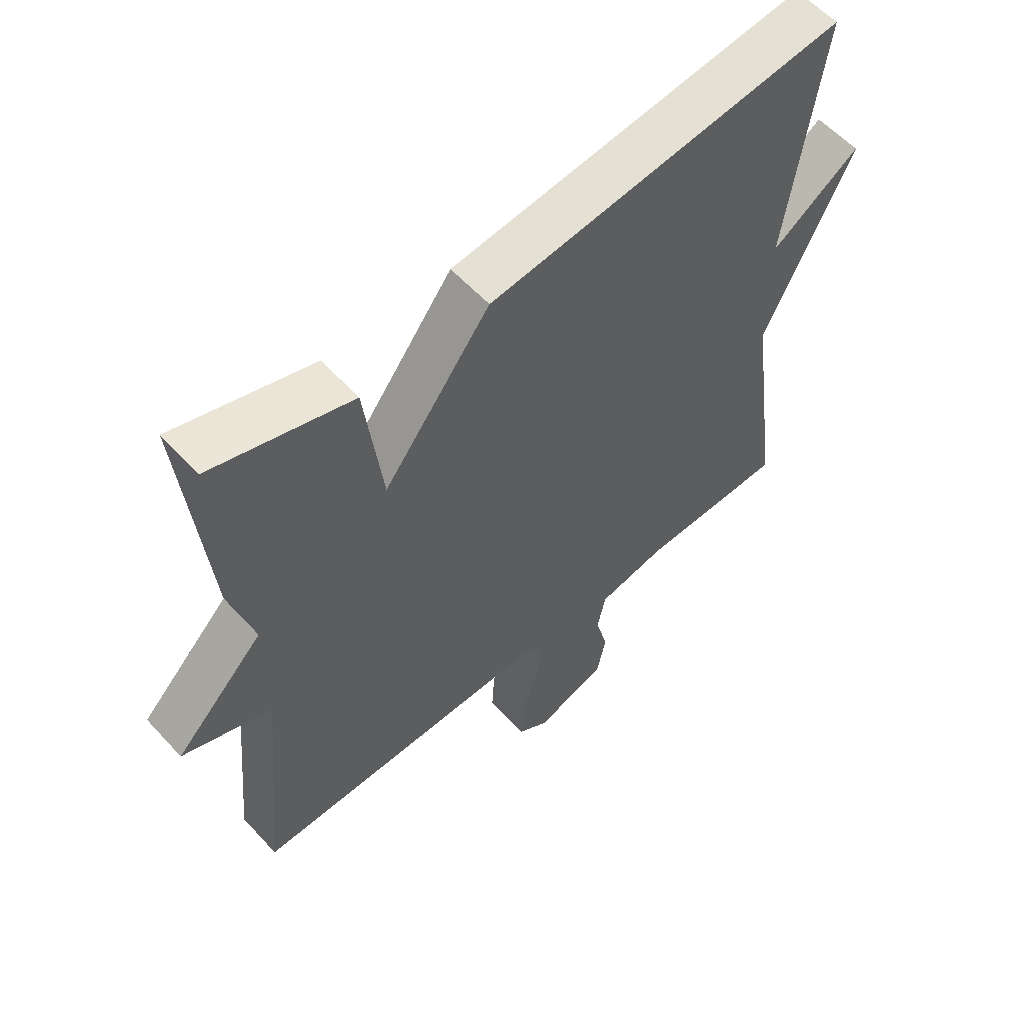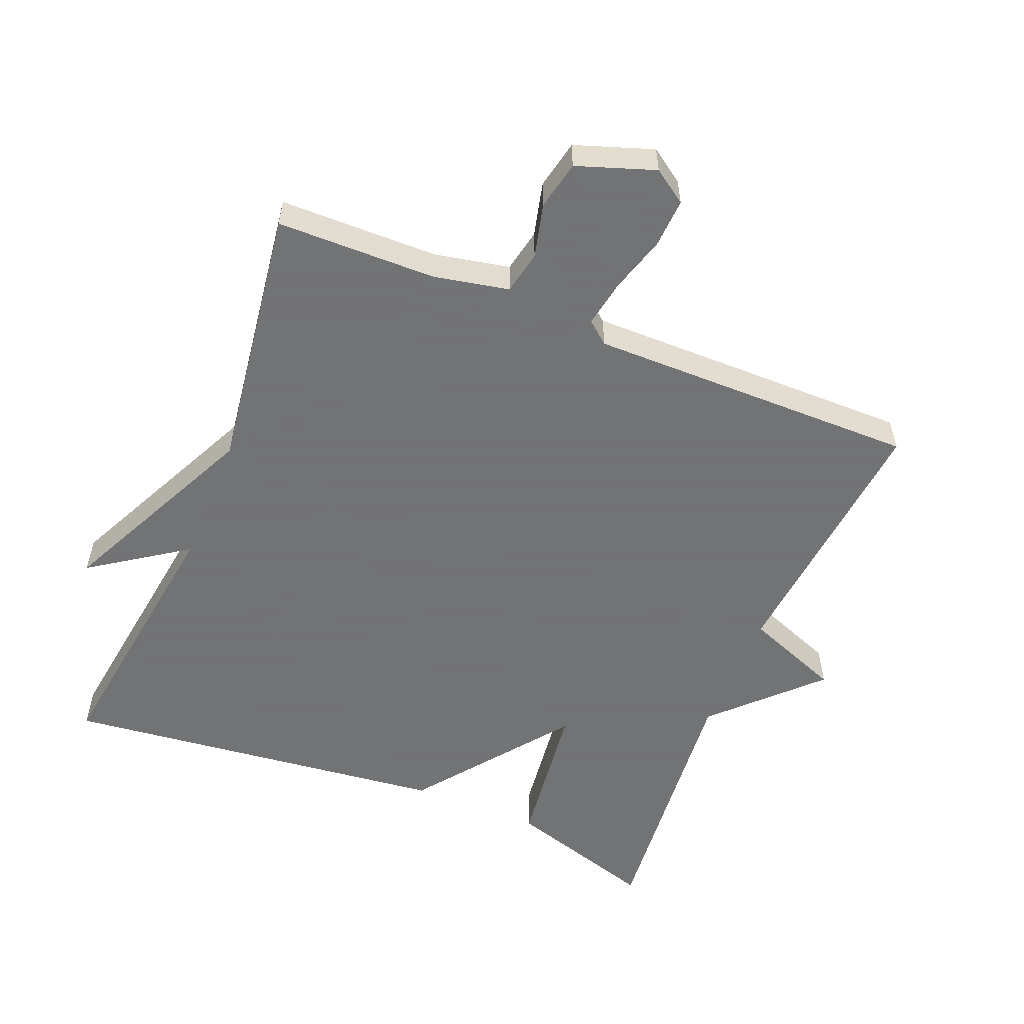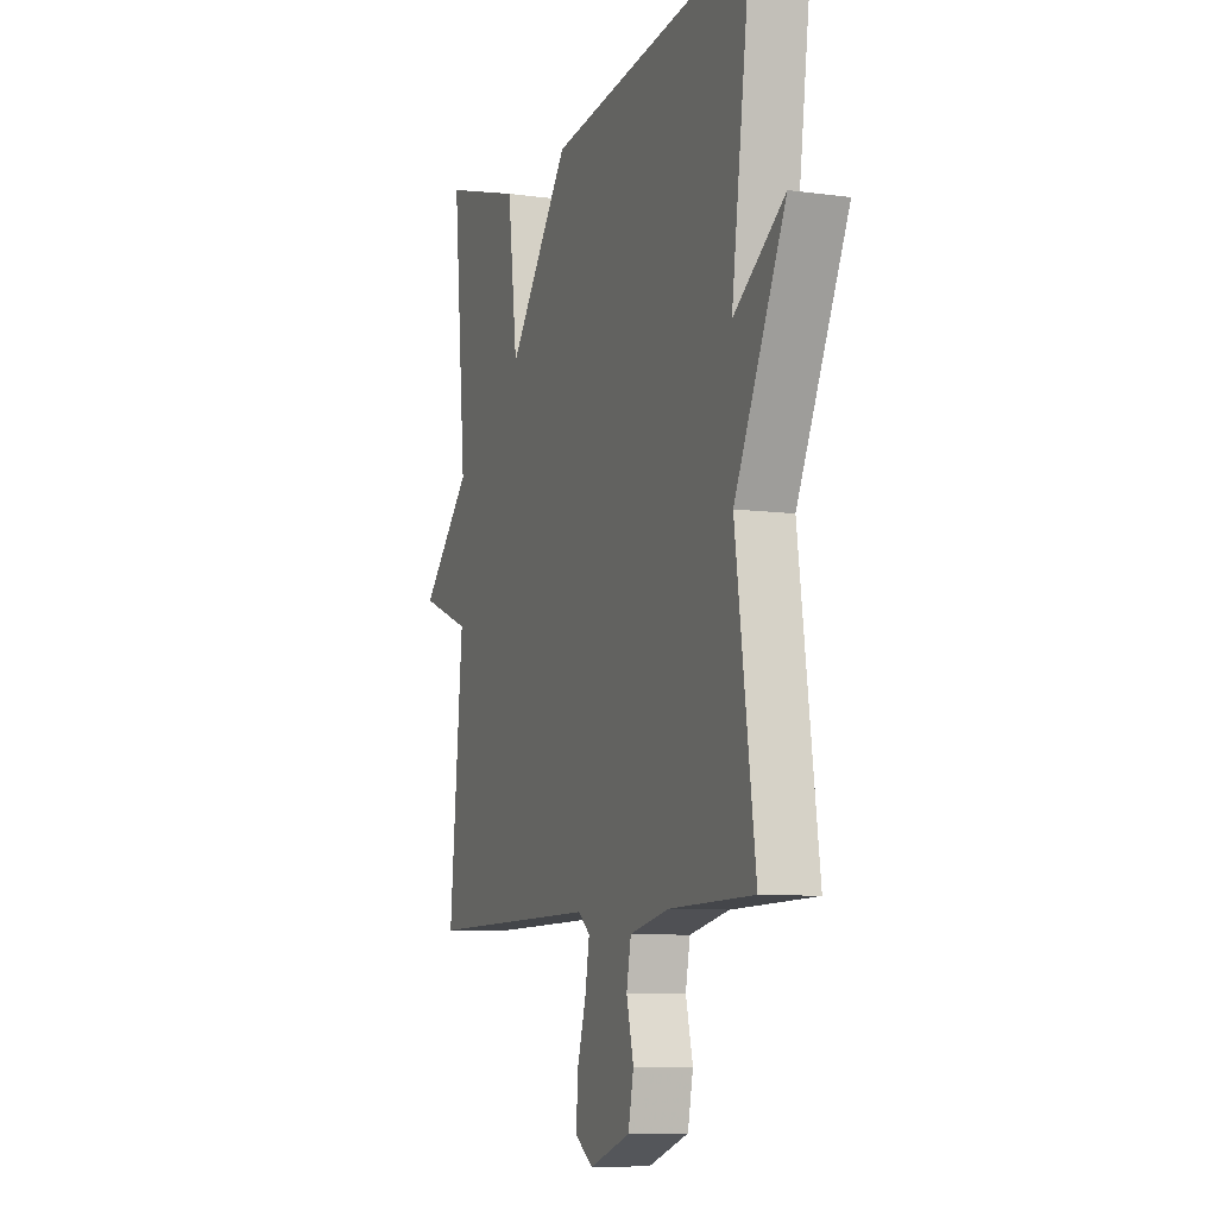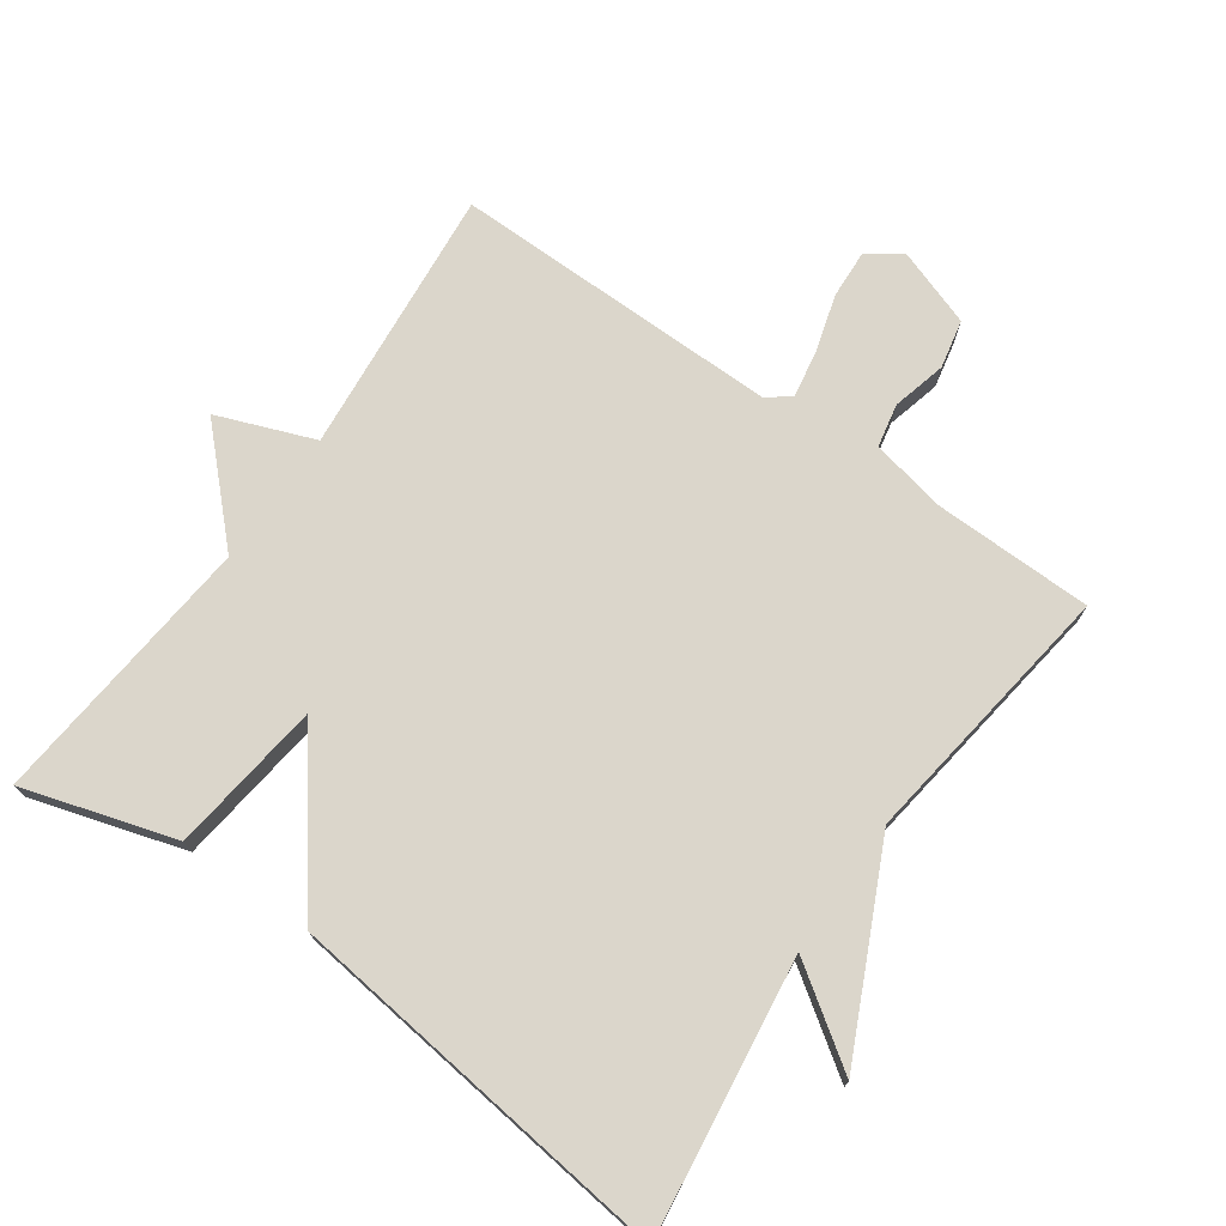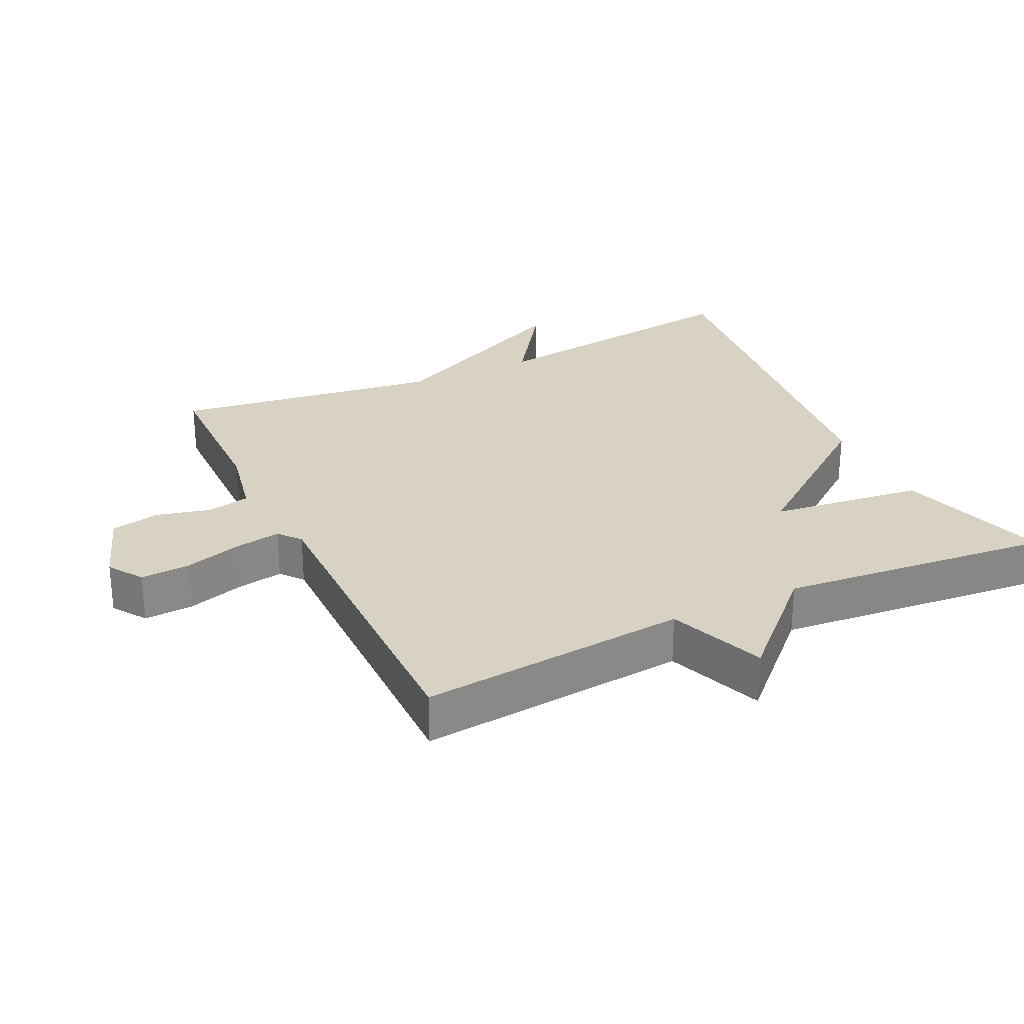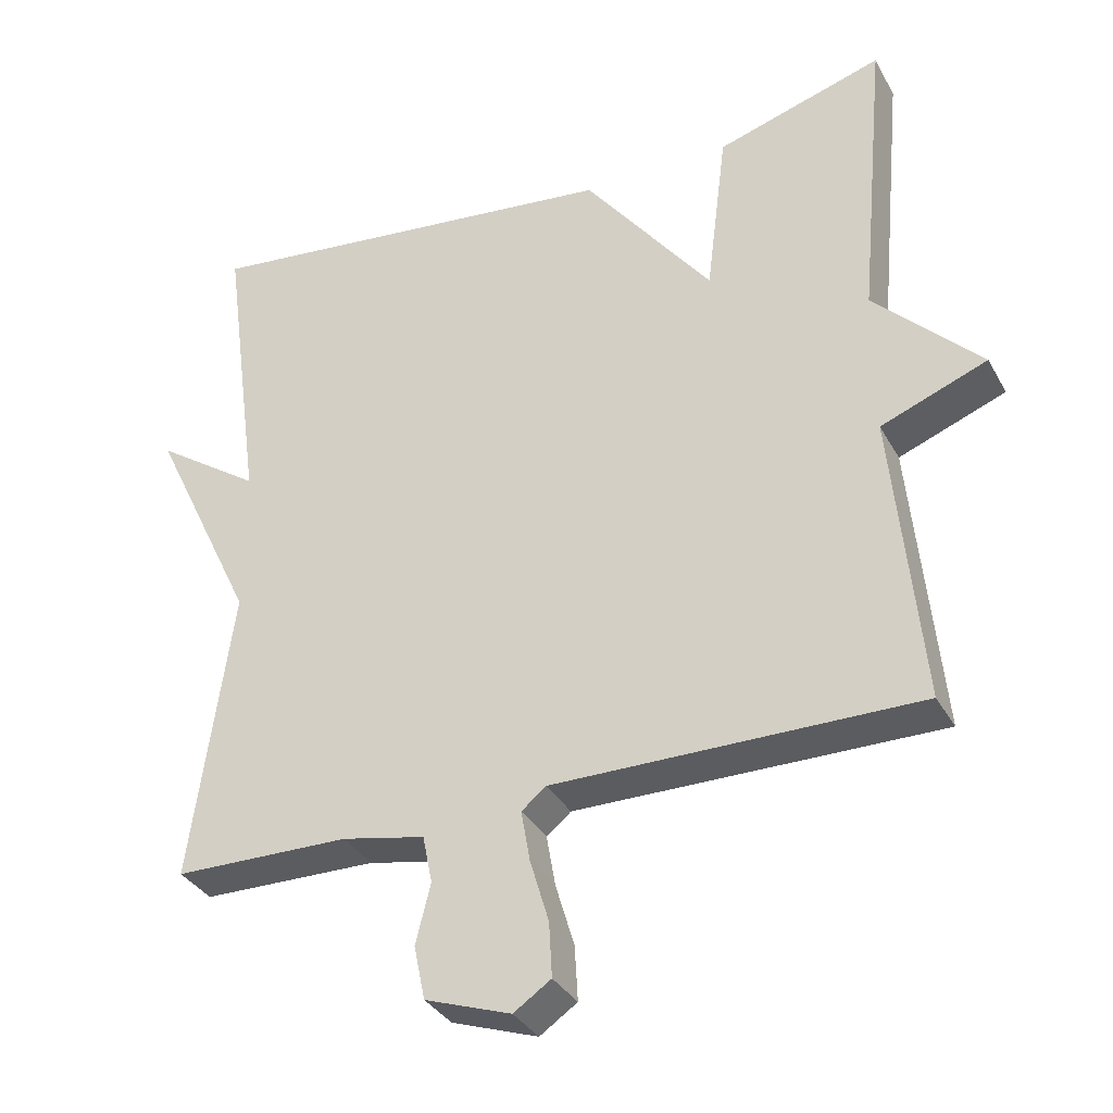
<metadata>
{"format":"obj","ext":"obj","renderer":"f3d","projection":"perspective","resolution":1024,"background":"white","views":[{"elev":57.9,"azim":-41.9,"up":"+Z"},{"elev":-55.7,"azim":157.7,"up":"+Y"},{"elev":-8.5,"azim":69.3,"up":"+Z"},{"elev":73.5,"azim":35.2,"up":"+Y"},{"elev":27.7,"azim":-115.6,"up":"+Y"},{"elev":-34.3,"azim":-154.6,"up":"+Z"}]}
</metadata>
<code>
v 0.5 0.07 -0.5
v 0.264 0.07 -0.504
v 0.153 0.07 -0.527
v 0.14 0.07 -0.591
v 0.16 0.07 -0.671
v 0.145 0.07 -0.743
v 0.03 0.07 -0.783
v -0.02 0.07 -0.749
v -0.016 0.07 -0.676
v 0.009 0.07 -0.592
v 0.021 0.07 -0.523
v -0.012 0.07 -0.496
v -0.5 0.07 -0.5
v -0.462 0.07 -0.104
v -0.605 0.07 -0.049
v -0.462 0.07 0.096
v -0.5 0.07 0.5
v -0.276 0.07 0.432
v -0.248 0.07 0.206
v -0.076 0.07 0.432
v 0.5 0.07 0.5
v 0.445 0.07 0.096
v 0.587 0.07 0.194
v 0.445 0.07 -0.104
v 0.5 0 -0.5
v 0.264 0 -0.504
v 0.153 0 -0.527
v 0.14 0 -0.591
v 0.16 0 -0.671
v 0.145 0 -0.743
v 0.03 0 -0.783
v -0.02 0 -0.749
v -0.016 0 -0.676
v 0.009 0 -0.592
v 0.021 0 -0.523
v -0.012 0 -0.496
v -0.5 0 -0.5
v -0.462 0 -0.104
v -0.605 0 -0.049
v -0.462 0 0.096
v -0.5 0 0.5
v -0.276 0 0.432
v -0.248 0 0.206
v -0.076 0 0.432
v 0.5 0 0.5
v 0.445 0 0.096
v 0.587 0 0.194
v 0.445 0 -0.104
f 22 23 24
f 19 20 21 22
f 19 22 24
f 16 17 18 19
f 16 19 24
f 15 16 24
f 14 15 24
f 12 13 14 24
f 11 12 24
f 10 11 24
f 8 9 10
f 7 8 10
f 6 7 10
f 5 6 10
f 4 5 10
f 3 4 10
f 3 10 24
f 2 3 24
f 1 2 24
f 48 47 46
f 46 45 44 43
f 48 46 43
f 43 42 41 40
f 48 43 40
f 48 40 39
f 48 39 38
f 48 38 37 36
f 48 36 35
f 48 35 34
f 34 33 32
f 34 32 31
f 34 31 30
f 34 30 29
f 34 29 28
f 34 28 27
f 48 34 27
f 48 27 26
f 48 26 25
f 1 25 26 2
f 2 26 27 3
f 3 27 28 4
f 4 28 29 5
f 5 29 30 6
f 6 30 31 7
f 7 31 32 8
f 8 32 33 9
f 9 33 34 10
f 10 34 35 11
f 11 35 36 12
f 12 36 37 13
f 13 37 38 14
f 14 38 39 15
f 15 39 40 16
f 16 40 41 17
f 17 41 42 18
f 18 42 43 19
f 19 43 44 20
f 20 44 45 21
f 21 45 46 22
f 22 46 47 23
f 23 47 48 24
f 24 48 25 1

</code>
